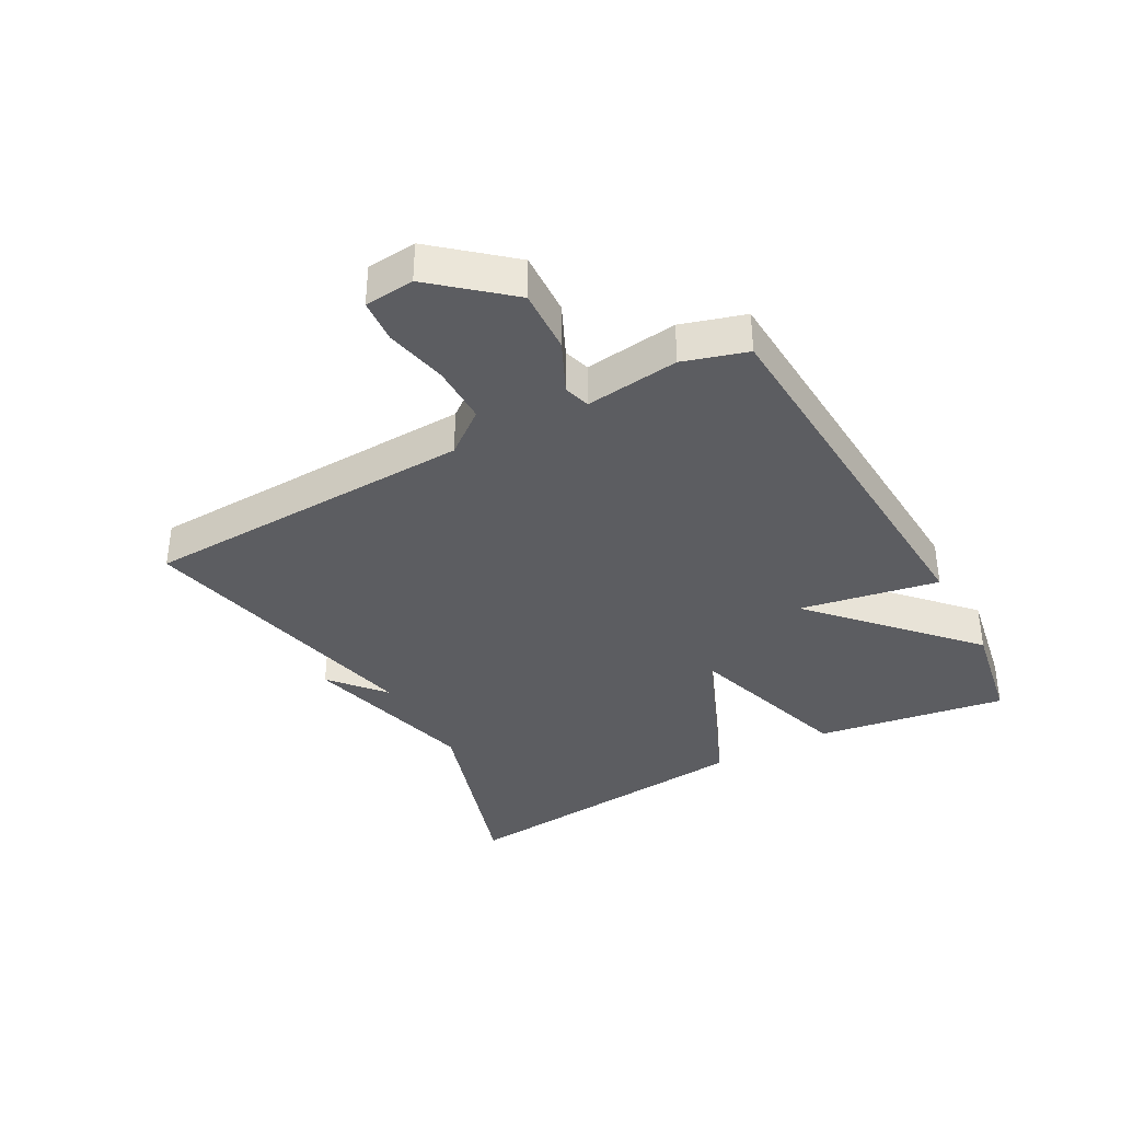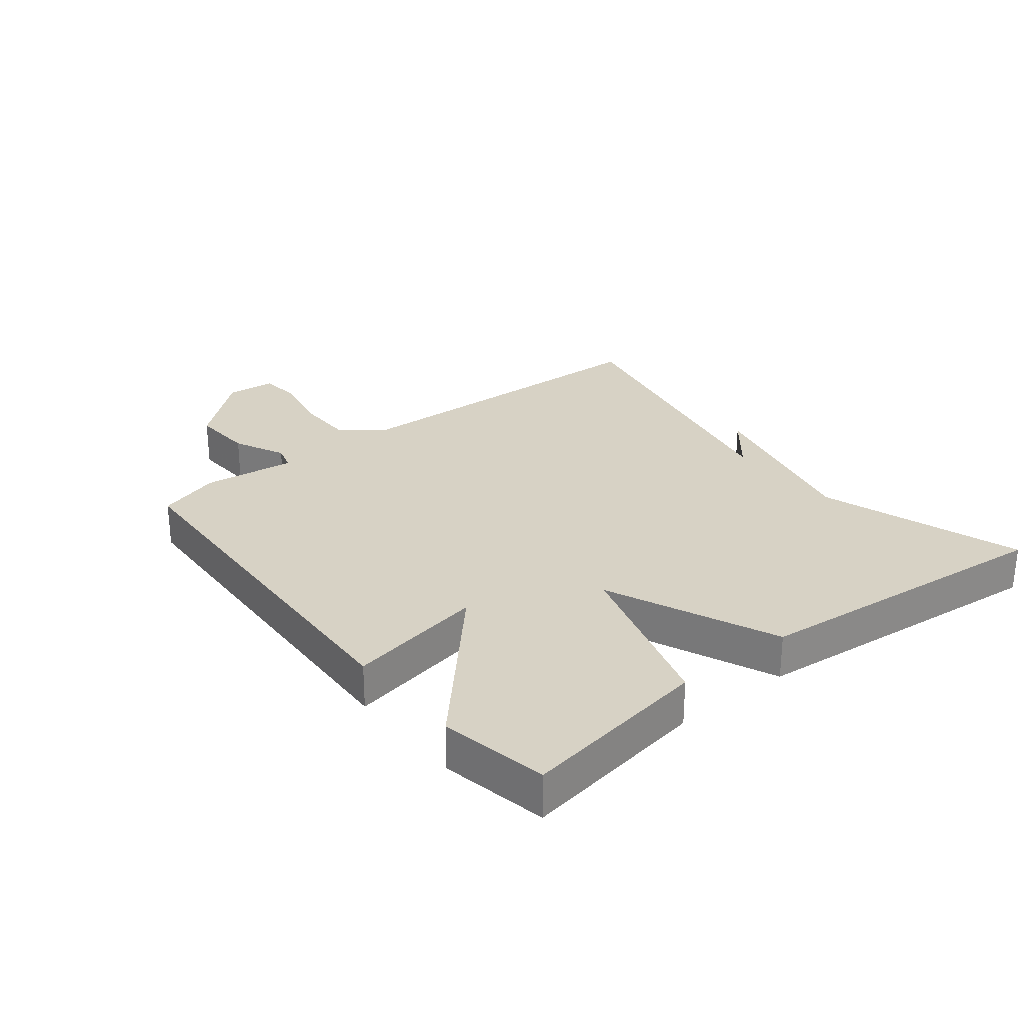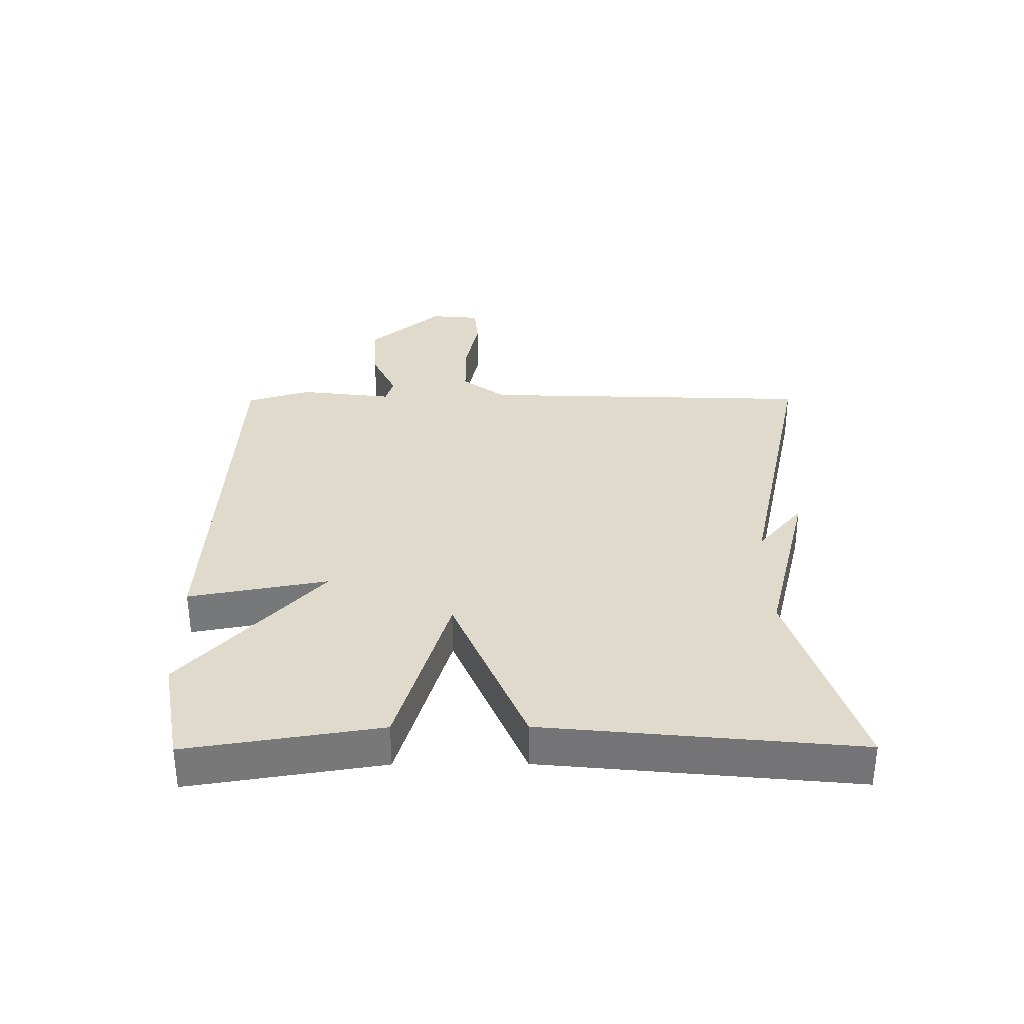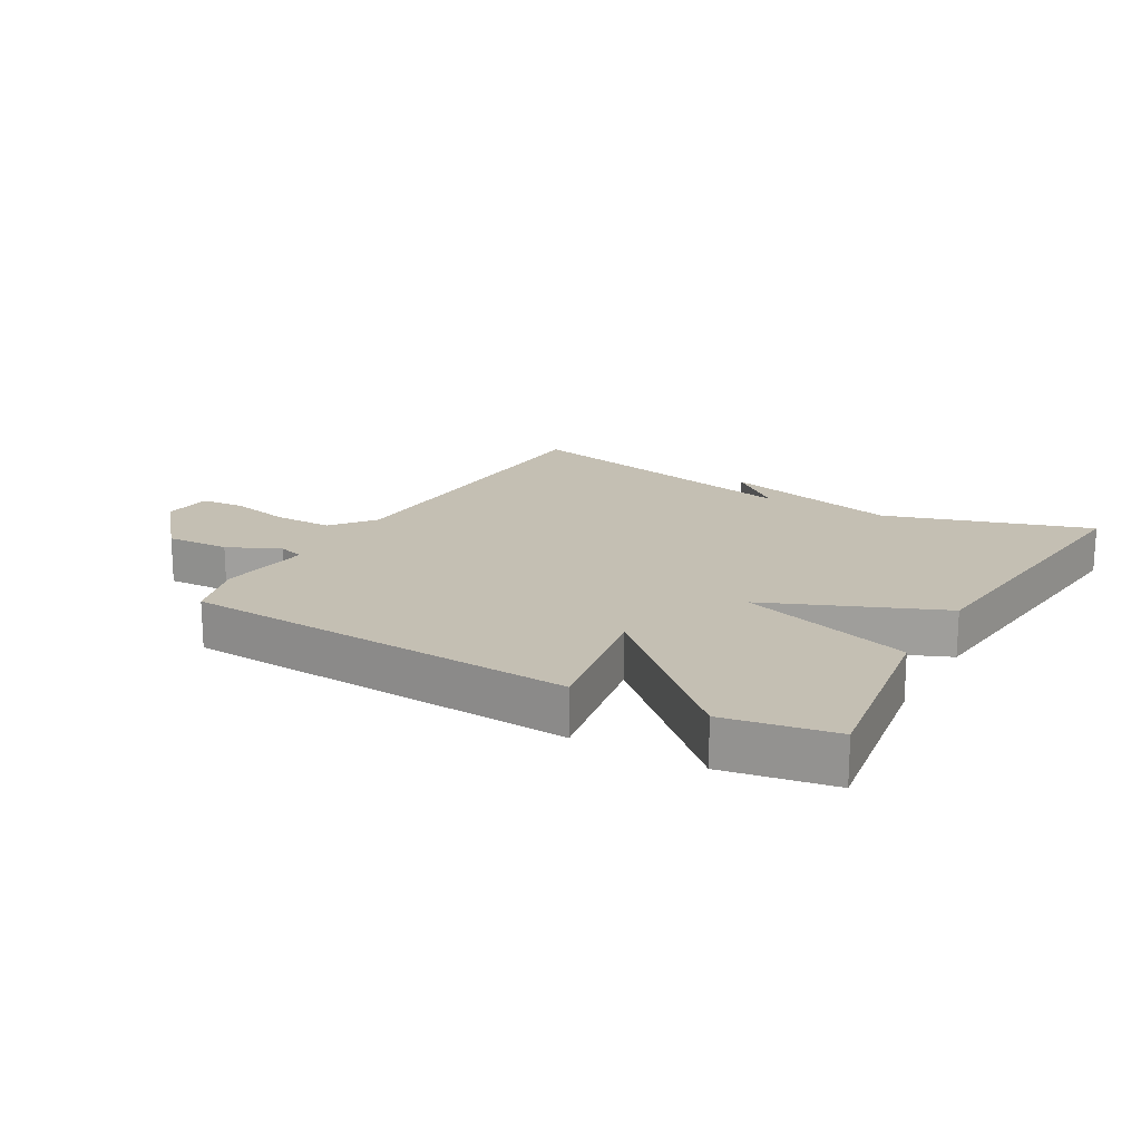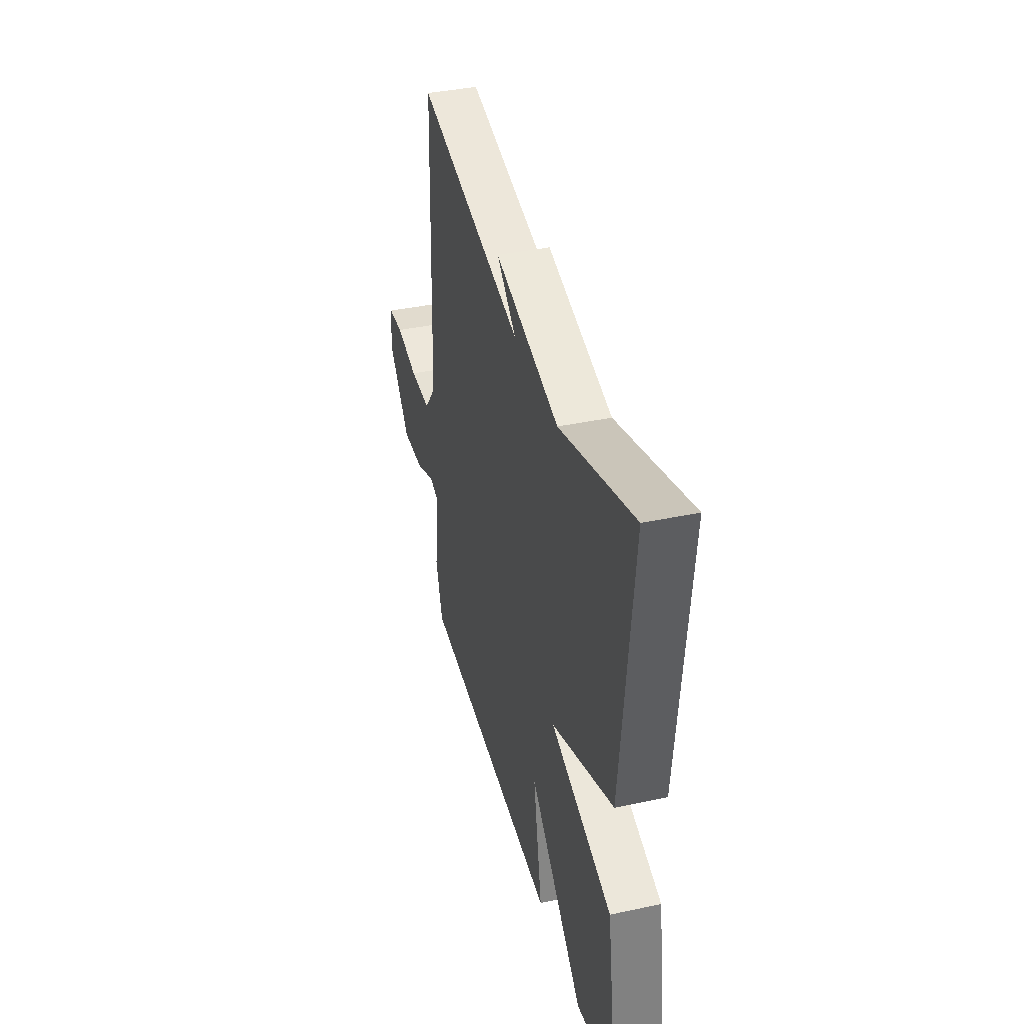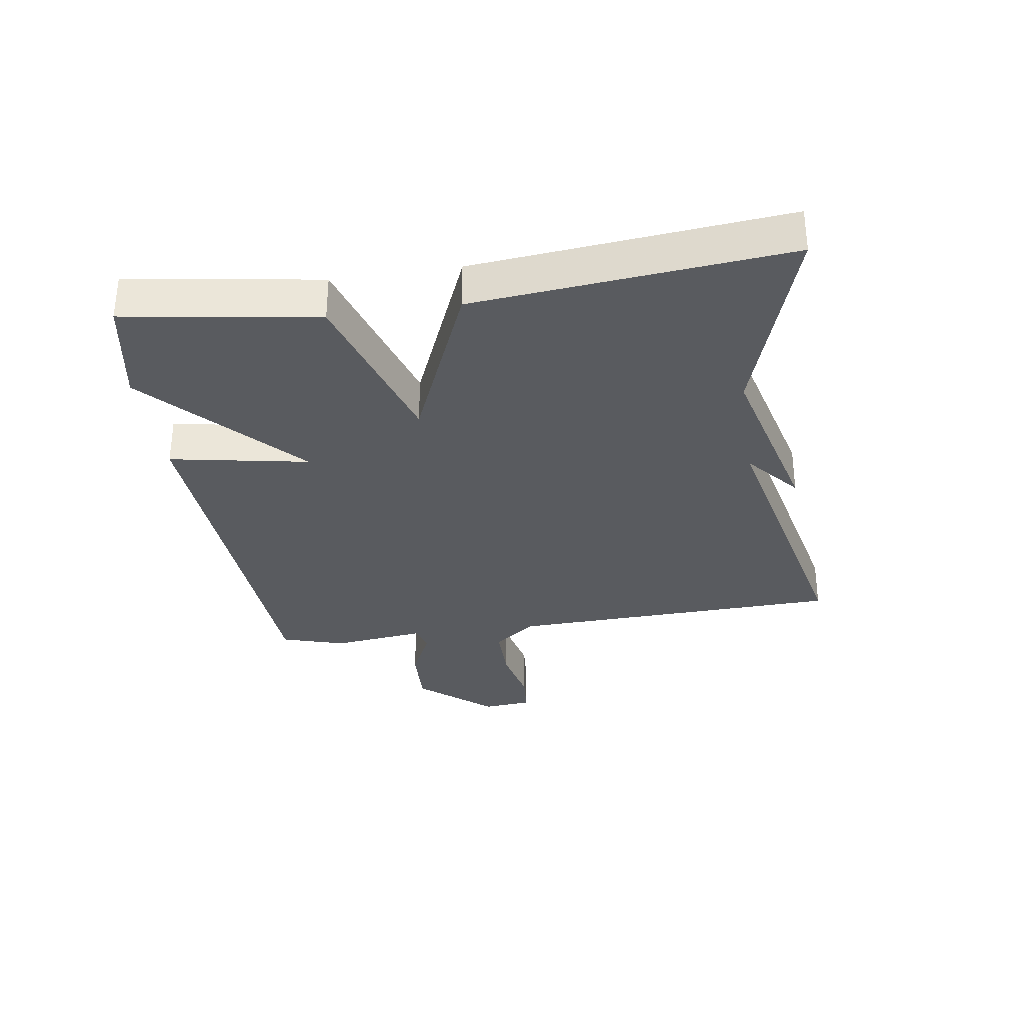
<metadata>
{"format":"obj","ext":"obj","renderer":"f3d","projection":"perspective","resolution":1024,"background":"white","views":[{"elev":-36.8,"azim":119.0,"up":"+Y"},{"elev":27.5,"azim":-128.7,"up":"+Y"},{"elev":33.0,"azim":-90.3,"up":"+Y"},{"elev":17.8,"azim":-149.9,"up":"+Y"},{"elev":39.0,"azim":-105.0,"up":"+Z"},{"elev":-32.1,"azim":-81.4,"up":"+Y"}]}
</metadata>
<code>
v 0.5 0.07 0.5
v 0.518 0.07 -0.033
v 0.571 0.07 -0.102
v 0.665 0.07 -0.102
v 0.764 0.07 -0.081
v 0.833 0.07 -0.087
v 0.84 0.07 -0.166
v 0.74 0.07 -0.282
v 0.638 0.07 -0.277
v 0.555 0.07 -0.238
v 0.513 0.07 -0.25
v 0.531 0.07 -0.399
v 0.5 0.07 -0.5
v -0.127 0.07 -0.532
v -0.086 0.07 -0.311
v -0.327 0.07 -0.532
v -0.5 0.07 -0.5
v -0.452 0.07 -0.195
v -0.178 0.07 -0.111
v -0.452 0.07 0.005
v -0.5 0.07 0.5
v -0.175 0.07 0.396
v 0.111 0.07 0.468
v 0.025 0.07 0.396
v 0.5 0 0.5
v 0.518 0 -0.033
v 0.571 0 -0.102
v 0.665 0 -0.102
v 0.764 0 -0.081
v 0.833 0 -0.087
v 0.84 0 -0.166
v 0.74 0 -0.282
v 0.638 0 -0.277
v 0.555 0 -0.238
v 0.513 0 -0.25
v 0.531 0 -0.399
v 0.5 0 -0.5
v -0.127 0 -0.532
v -0.086 0 -0.311
v -0.327 0 -0.532
v -0.5 0 -0.5
v -0.452 0 -0.195
v -0.178 0 -0.111
v -0.452 0 0.005
v -0.5 0 0.5
v -0.175 0 0.396
v 0.111 0 0.468
v 0.025 0 0.396
f 22 23 24
f 19 20 21 22
f 19 22 24
f 17 18 19
f 16 17 19
f 15 16 19
f 24 1 2
f 19 24 2
f 15 19 2
f 13 14 15
f 12 13 15
f 11 12 15
f 15 2 3
f 11 15 3
f 10 11 3
f 8 9 10
f 7 8 10
f 6 7 10
f 5 6 10
f 4 5 10
f 3 4 10
f 48 47 46
f 46 45 44 43
f 48 46 43
f 43 42 41
f 43 41 40
f 43 40 39
f 26 25 48
f 26 48 43
f 26 43 39
f 39 38 37
f 39 37 36
f 39 36 35
f 27 26 39
f 27 39 35
f 27 35 34
f 34 33 32
f 34 32 31
f 34 31 30
f 34 30 29
f 34 29 28
f 34 28 27
f 1 25 26 2
f 2 26 27 3
f 3 27 28 4
f 4 28 29 5
f 5 29 30 6
f 6 30 31 7
f 7 31 32 8
f 8 32 33 9
f 9 33 34 10
f 10 34 35 11
f 11 35 36 12
f 12 36 37 13
f 13 37 38 14
f 14 38 39 15
f 15 39 40 16
f 16 40 41 17
f 17 41 42 18
f 18 42 43 19
f 19 43 44 20
f 20 44 45 21
f 21 45 46 22
f 22 46 47 23
f 23 47 48 24
f 24 48 25 1

</code>
